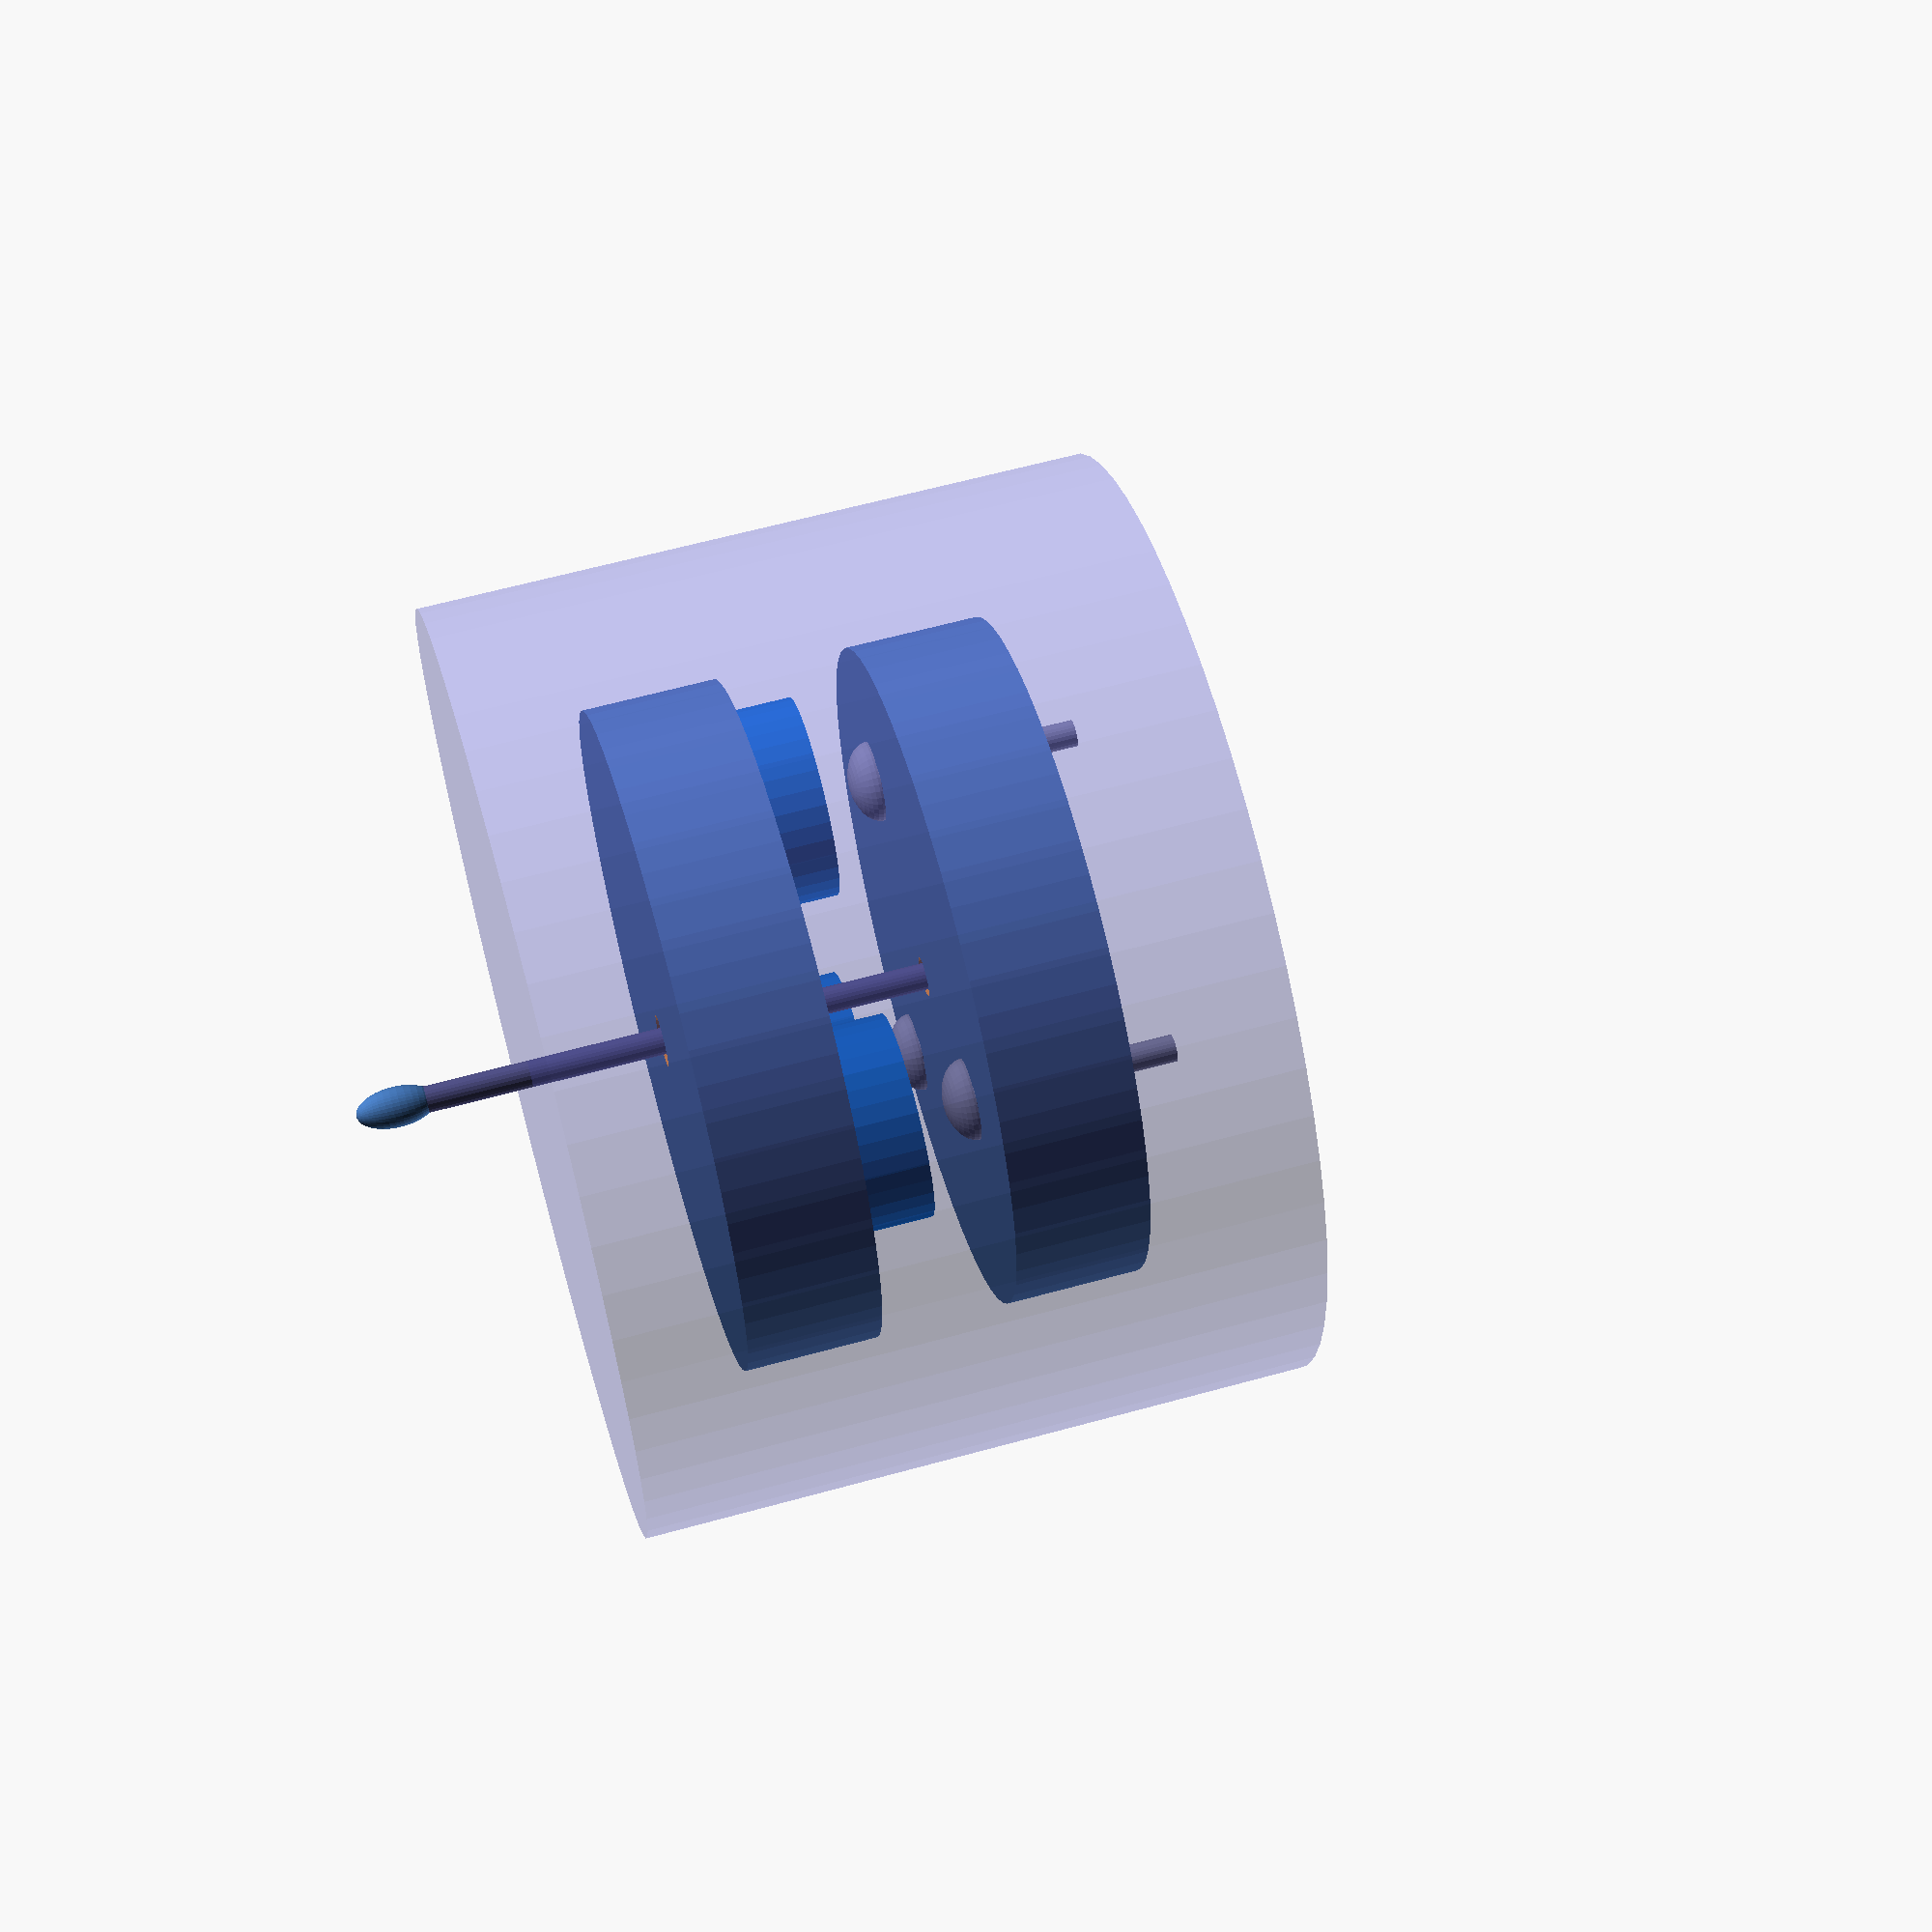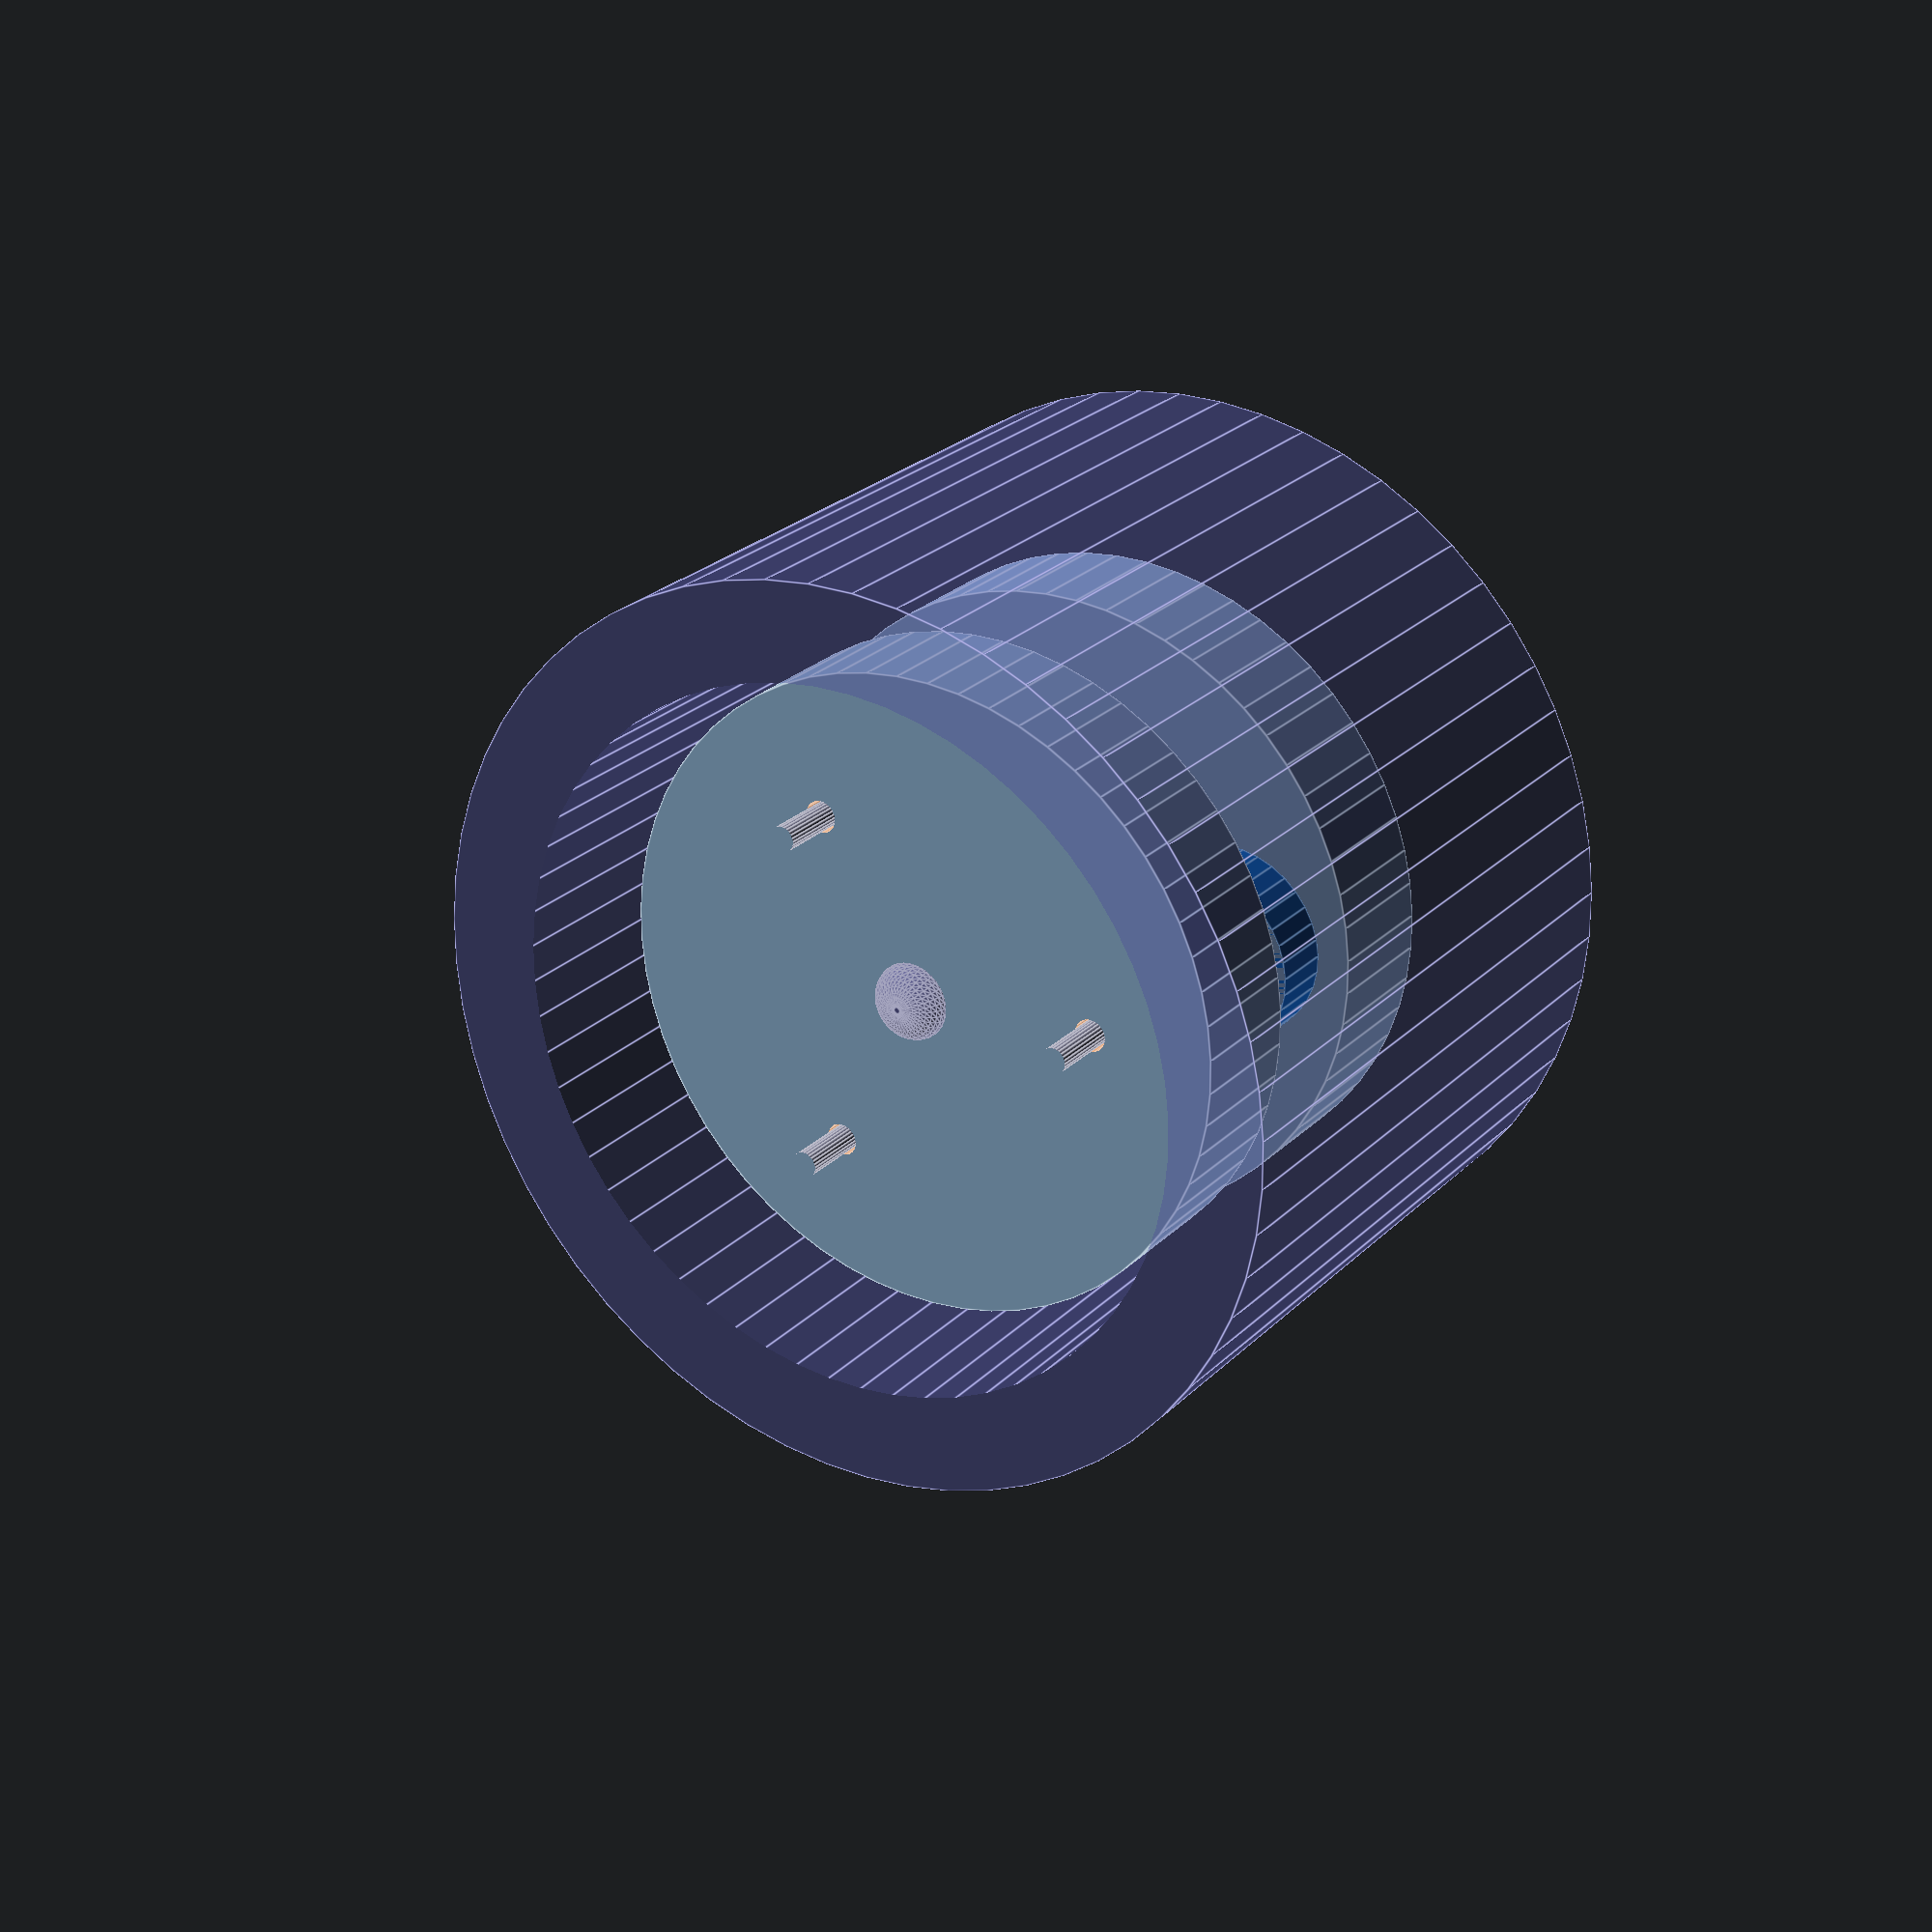
<openscad>
// rough sketch for low-impact surface probe switch


module magnetMount() {
  // magnets for contacts and alignment
  color([0,0.4,0.8])
  for(i=[-120,0,120]) rotate([0,0,i])
    translate([0,-3,0]) cylinder(r=1.5,h=1,$fn=36);

  // magnet base
  difference() {
    translate([0,0,-2]) cylinder(r=5,h=2,$fn=60);
    translate([0,0,-3]) cylinder(r=.4,h=4,$fn=24);
  }
}

module pinHead() {
    union() {  // head
      intersection() {
        translate([0,0,-1]) cube([2,2,2],center=true);
        scale([0.6,0.6,0.4]) sphere(1,$fn=36);
      }

    translate([0,0,-0.05]) cylinder(r=.2,h=10,$fn=24); // shaft
  }
}

module probeMount() {
  intersection() {  // main probe mount plate
    translate([0,0,1]) cube([15,15,4],center=true);  // cut off pin shafts above

    union() {
      for(i=[-120,0,120]) rotate([0,0,i])
        translate([0,-3,-.05]) color([.5,.5,.6]) pinHead();

      difference() {
        cylinder(r=5,h=2,$fn=60);  // main plate

        for(i=[-120,0,120]) rotate([0,0,i])  // pin holes
          translate([0,-3,-1]) cylinder(r=0.25,h=5,$fn=24);
        translate([0,0,-1]) cylinder(r=0.3,h=5,$fn=24);
      }
    }
  }

  translate([0,0,2.1])mirror([0,0,1]) color([.3,.3,.5]) pinHead();  // main probe
  translate([0,0,-8]) scale([1,1,2]) sphere(0.3,$fn=36);
}


magnetMount();
translate ([0,0,2]) probeMount();

// case can be 3D printed or machined
color([.4,.4,.8,.4]) translate([0,0,-4]) difference() {
  cylinder(r=7,h=10,$fn=60);
  translate([0,0,2]) cylinder(r=5.5,h=9,$fn=60);
}

</openscad>
<views>
elev=118.3 azim=294.1 roll=285.7 proj=p view=solid
elev=155.2 azim=326.6 roll=147.0 proj=p view=edges
</views>
